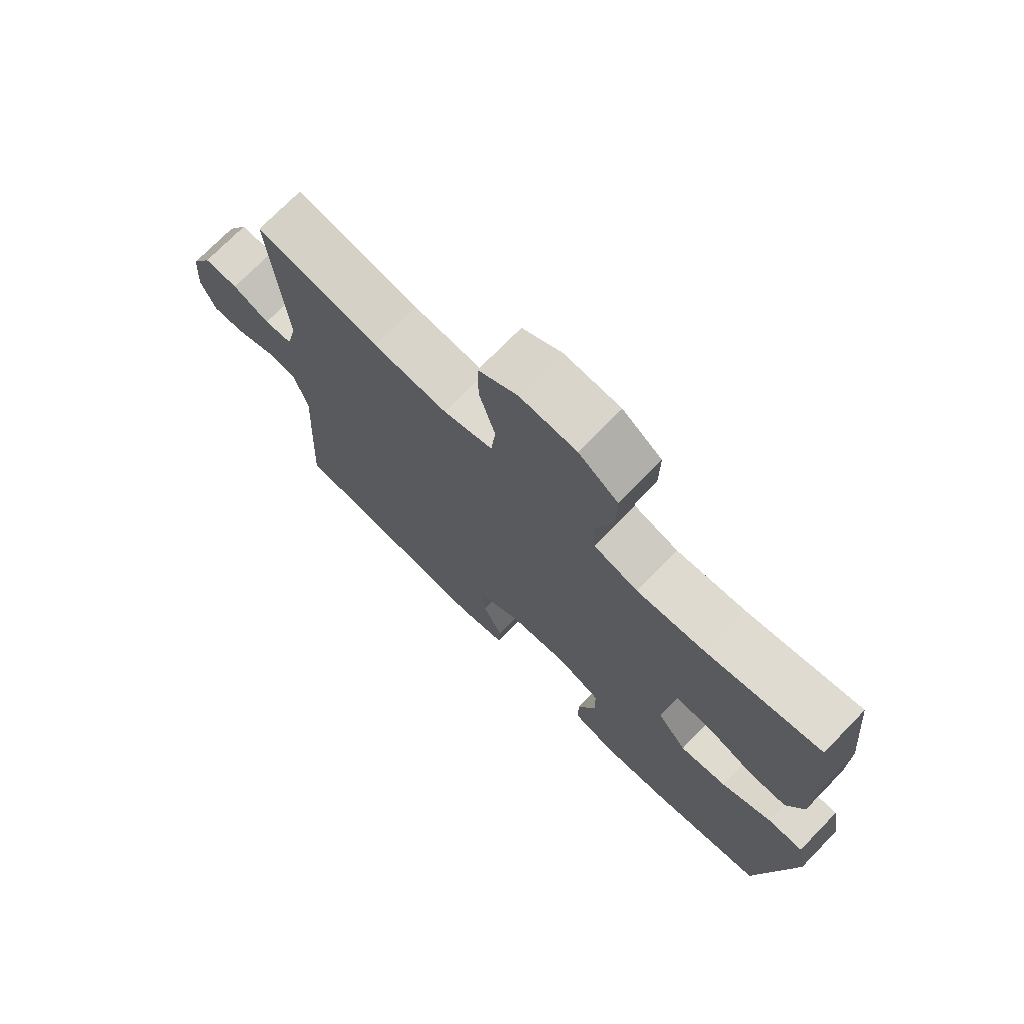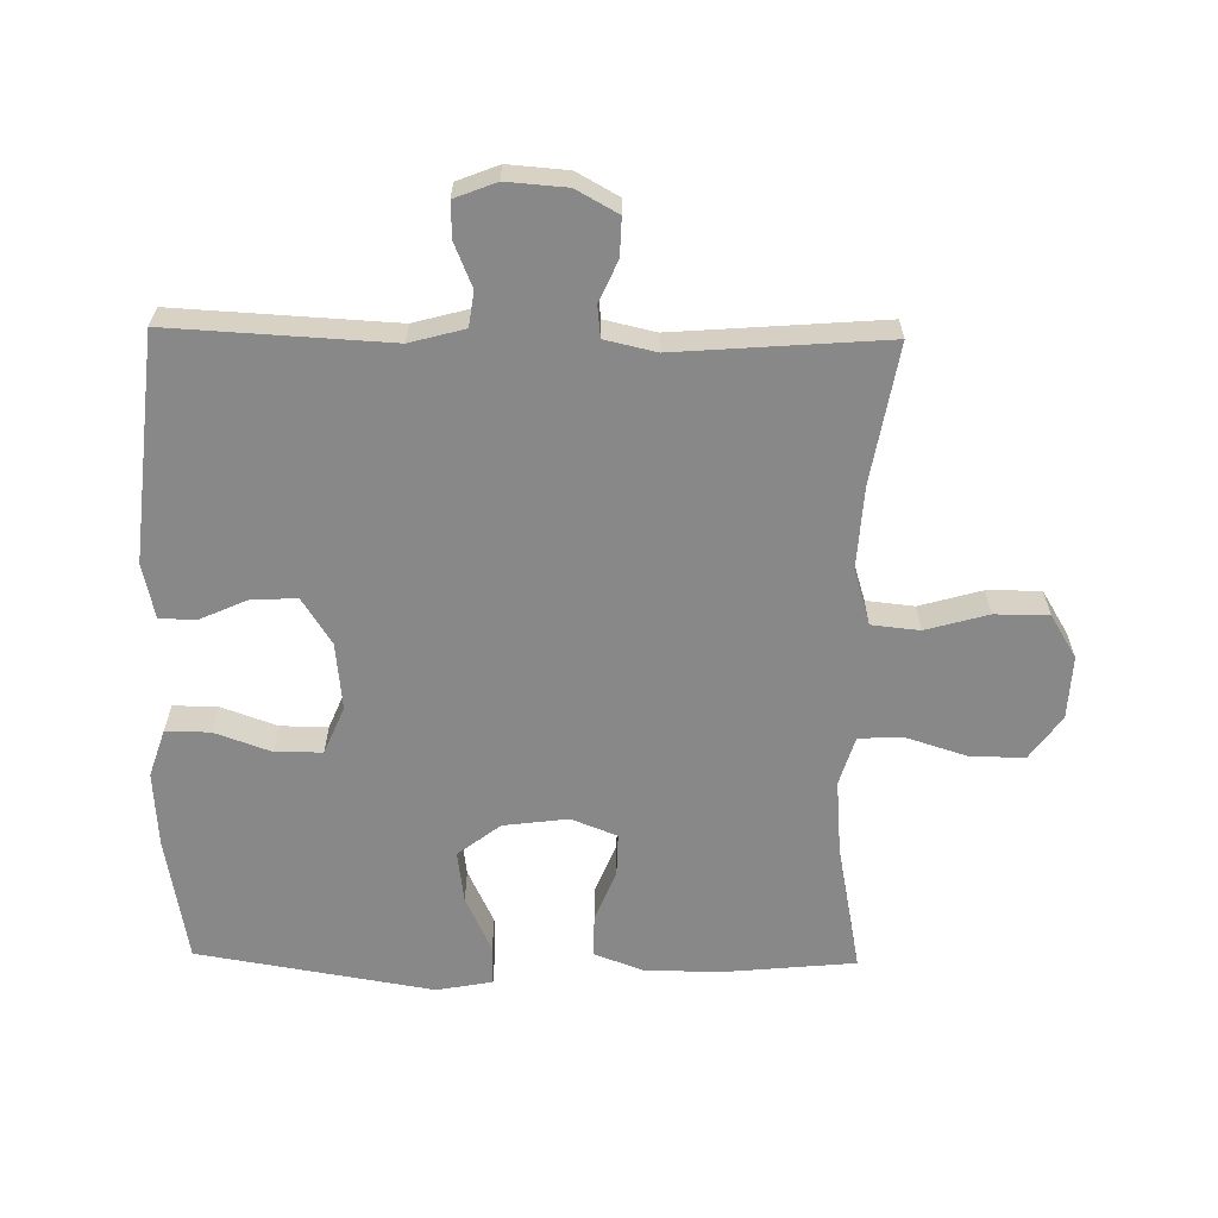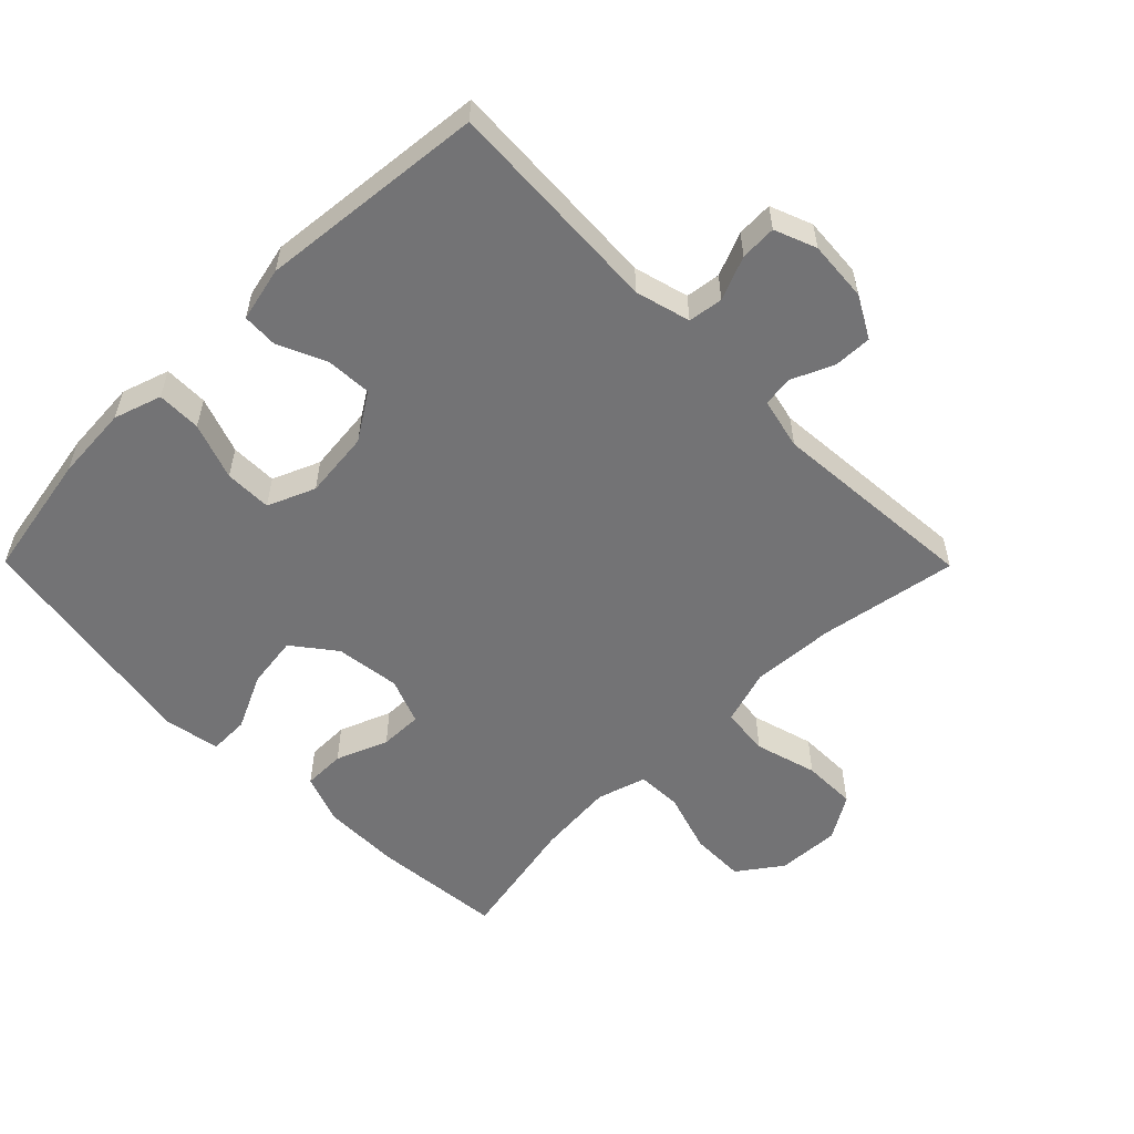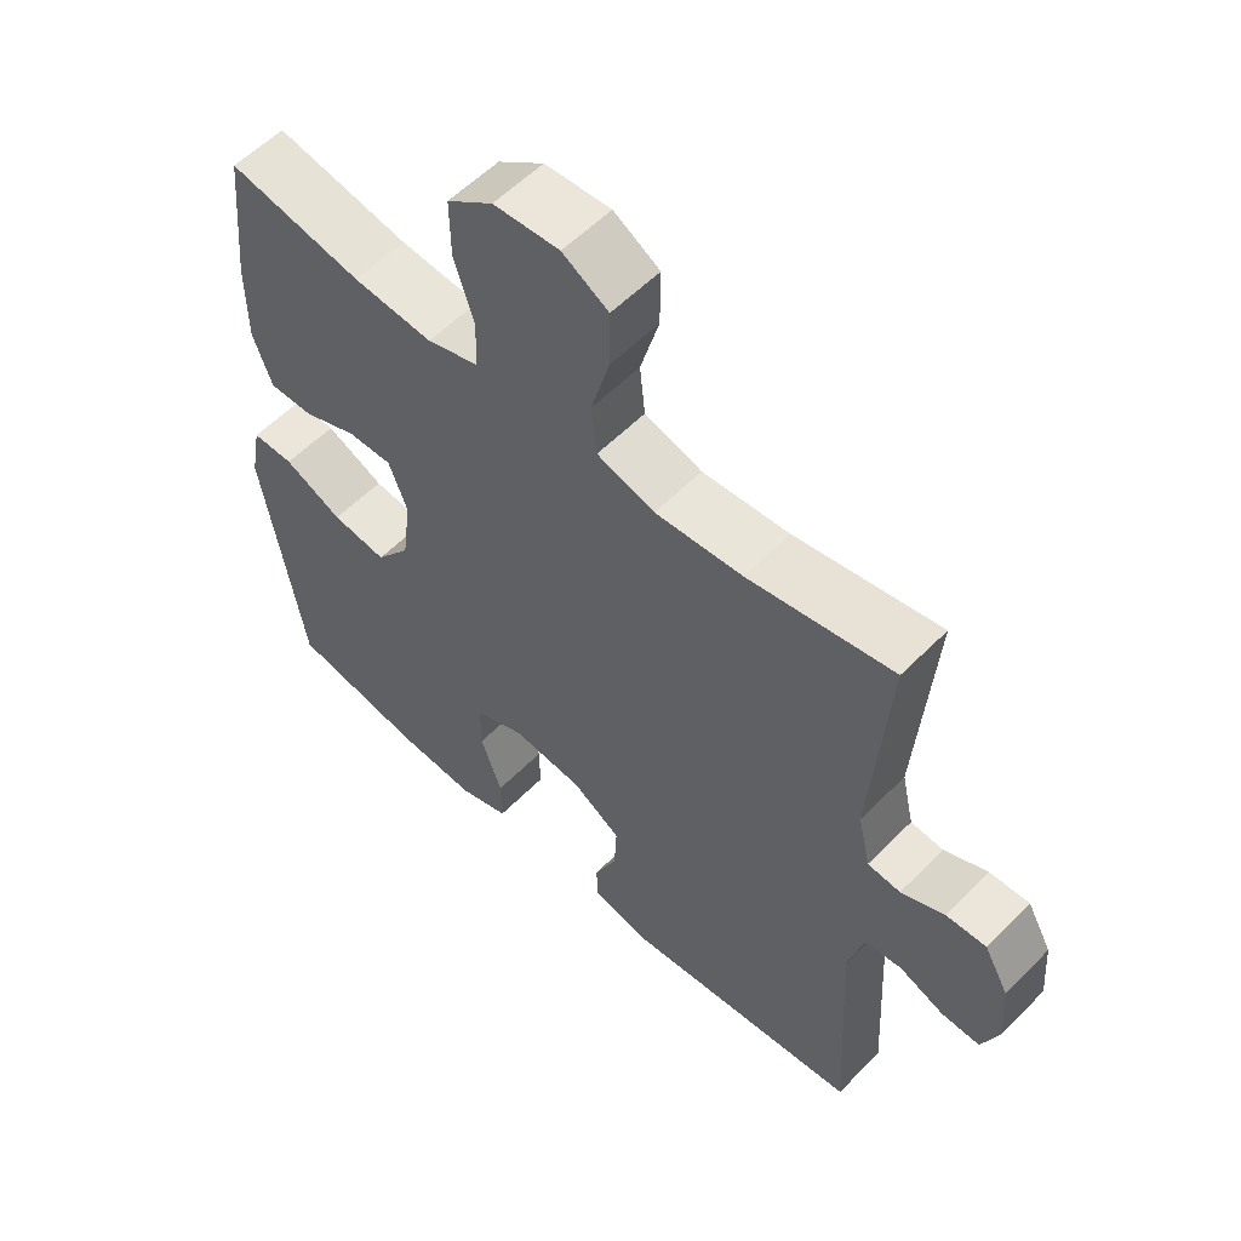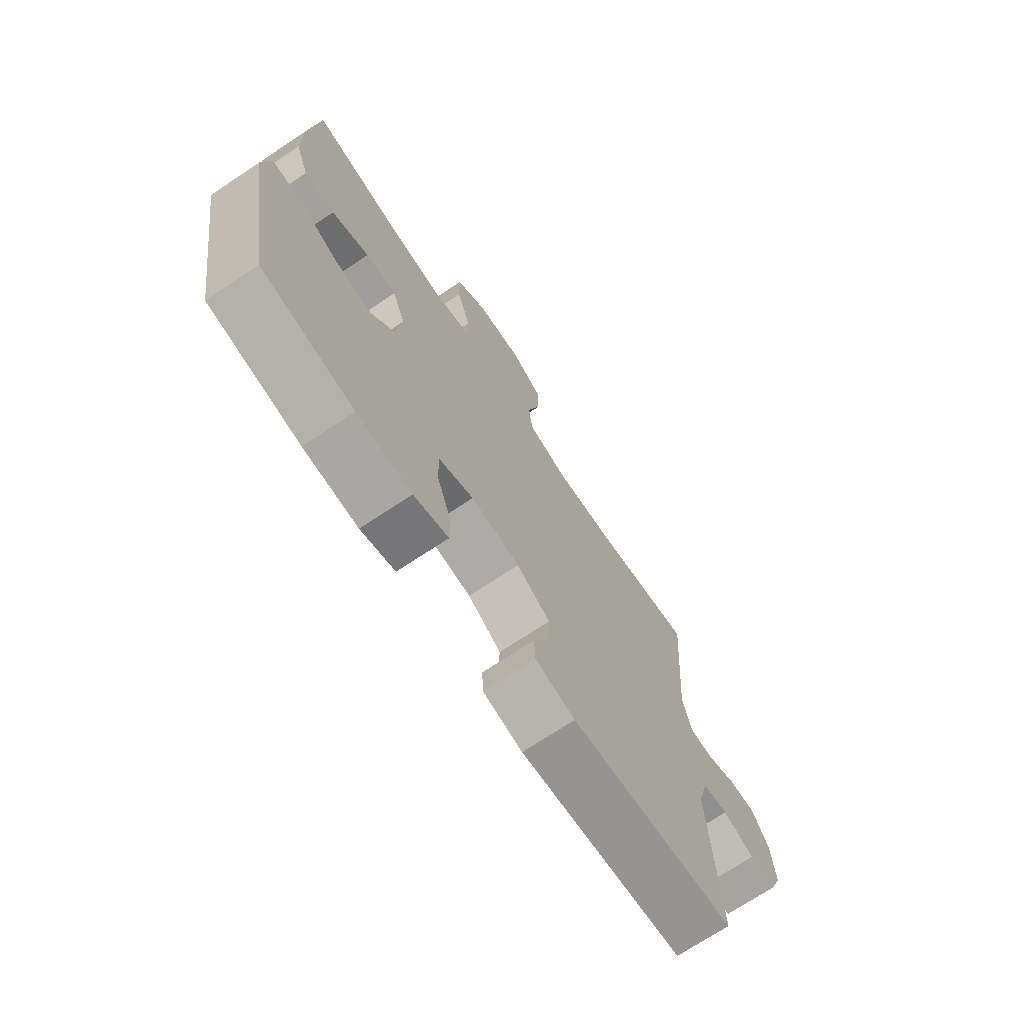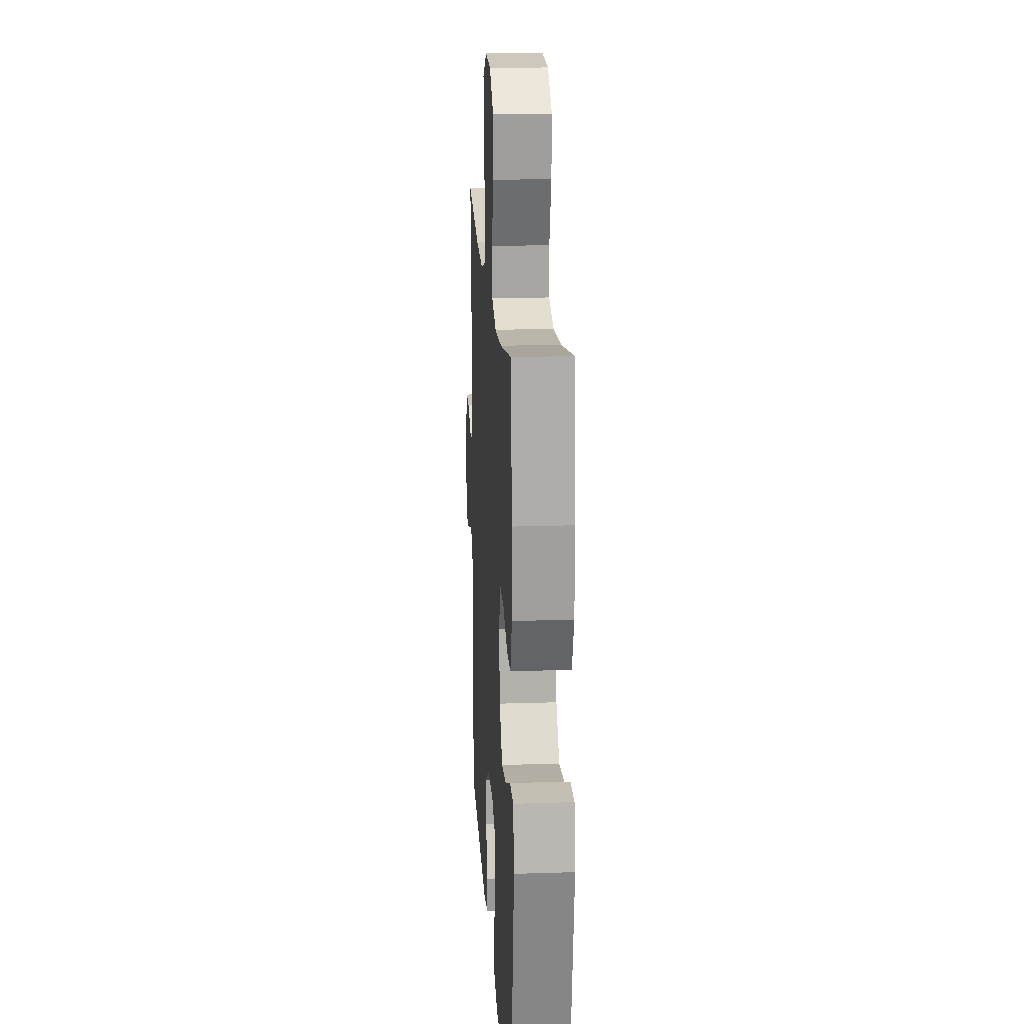
<metadata>
{"format":"obj","ext":"obj","renderer":"f3d","projection":"perspective","resolution":1024,"background":"white","views":[{"elev":73.0,"azim":44.3,"up":"+Z"},{"elev":-62.9,"azim":-91.0,"up":"+Y"},{"elev":-56.0,"azim":-135.3,"up":"+Y"},{"elev":56.4,"azim":-136.4,"up":"+Z"},{"elev":-71.7,"azim":123.6,"up":"+Z"},{"elev":18.7,"azim":86.4,"up":"+Z"}]}
</metadata>
<code>
o path516_path516.001
v 0.3254 0.0375 0.4314
v 0.2078 0.0375 0.4215
v 0.1318 0.0375 0.4446
v 0.1294 0.0375 0.5141
v 0.1589 0.0375 0.6071
v 0.16 0.0375 0.6915
v 0.09251 0.0375 0.74
v -0.004532 0.0375 0.7451
v -0.07218 0.0375 0.7043
v -0.0716 0.0375 0.6212
v -0.04433 0.0375 0.5248
v -0.05204 0.0375 0.4507
v -0.1372 0.0375 0.4244
v -0.2656 0.0375 0.4327
v -0.4792 0.0375 0.47
v -0.4543 0.0375 0.1463
v -0.4724 0.0375 0.06685
v -0.5207 0.0375 0.06174
v -0.5845 0.0375 0.08987
v -0.6431 0.0375 0.09168
v -0.6789 0.0375 0.02712
v -0.6858 0.0375 -0.06598
v -0.6607 0.0375 -0.1303
v -0.6048 0.0375 -0.1281
v -0.5379 0.0375 -0.1004
v -0.4842 0.0375 -0.108
v -0.4614 0.0375 -0.1924
v -0.4792 0.0375 -0.5317
v -0.1295 0.0375 -0.5669
v -0.04523 0.0375 -0.5479
v -0.04272 0.0375 -0.4927
v -0.07622 0.0375 -0.4181
v -0.07967 0.0375 -0.3475
v -0.00856 0.0375 -0.3017
v 0.09534 0.0375 -0.2907
v 0.1687 0.0375 -0.3215
v 0.1692 0.0375 -0.3943
v 0.1381 0.0375 -0.482
v 0.1376 0.0375 -0.5504
v 0.2111 0.0375 -0.5745
v 0.3272 0.0375 -0.5666
v 0.5227 0.0375 -0.5317
v 0.5831 0.0375 -0.1661
v 0.567 0.0375 -0.07959
v 0.5055 0.0375 -0.08055
v 0.4195 0.0375 -0.1211
v 0.3387 0.0375 -0.1321
v 0.2881 0.0375 -0.06647
v 0.2752 0.0375 0.03389
v 0.3029 0.0375 0.1049
v 0.3687 0.0375 0.1037
v 0.4488 0.0375 0.07194
v 0.5136 0.0375 0.07239
v 0.5417 0.0375 0.1488
v 0.5423 0.0375 0.2685
v 0.5227 0.0375 0.47
v 0.3254 -0.0375 0.4314
v 0.2078 -0.0375 0.4215
v 0.1318 -0.0375 0.4446
v 0.1294 -0.0375 0.5141
v 0.1589 -0.0375 0.6071
v 0.16 -0.0375 0.6915
v 0.09251 -0.0375 0.74
v -0.004532 -0.0375 0.7451
v -0.07218 -0.0375 0.7043
v -0.0716 -0.0375 0.6212
v -0.04433 -0.0375 0.5248
v -0.05204 -0.0375 0.4507
v -0.1372 -0.0375 0.4244
v -0.2656 -0.0375 0.4327
v -0.4792 -0.0375 0.47
v -0.4543 -0.0375 0.1463
v -0.4724 -0.0375 0.06685
v -0.5207 -0.0375 0.06174
v -0.5845 -0.0375 0.08987
v -0.6431 -0.0375 0.09168
v -0.6789 -0.0375 0.02712
v -0.6858 -0.0375 -0.06598
v -0.6607 -0.0375 -0.1303
v -0.6048 -0.0375 -0.1281
v -0.5379 -0.0375 -0.1004
v -0.4842 -0.0375 -0.108
v -0.4614 -0.0375 -0.1924
v -0.4792 -0.0375 -0.5317
v -0.1295 -0.0375 -0.5669
v -0.04523 -0.0375 -0.5479
v -0.04272 -0.0375 -0.4927
v -0.07622 -0.0375 -0.4181
v -0.07967 -0.0375 -0.3475
v -0.00856 -0.0375 -0.3017
v 0.09534 -0.0375 -0.2907
v 0.1687 -0.0375 -0.3215
v 0.1692 -0.0375 -0.3943
v 0.1381 -0.0375 -0.482
v 0.1376 -0.0375 -0.5504
v 0.2111 -0.0375 -0.5745
v 0.3272 -0.0375 -0.5666
v 0.5227 -0.0375 -0.5317
v 0.5831 -0.0375 -0.1661
v 0.567 -0.0375 -0.07959
v 0.5055 -0.0375 -0.08055
v 0.4195 -0.0375 -0.1211
v 0.3387 -0.0375 -0.1321
v 0.2881 -0.0375 -0.06647
v 0.2752 -0.0375 0.03389
v 0.3029 -0.0375 0.1049
v 0.3687 -0.0375 0.1037
v 0.4488 -0.0375 0.07194
v 0.5136 -0.0375 0.07239
v 0.5417 -0.0375 0.1488
v 0.5423 -0.0375 0.2685
v 0.5227 -0.0375 0.47
v 0.09251 0.0375 0.74
v -0.004532 0.0375 0.7451
v -0.07218 0.0375 0.7043
v 0.16 0.0375 0.6915
v -0.0716 0.0375 0.6212
v 0.1589 0.0375 0.6071
v -0.04433 0.0375 0.5248
v 0.1294 0.0375 0.5141
v -0.05204 0.0375 0.4507
v -0.05204 0.0375 0.4507
v 0.1318 0.0375 0.4446
v 0.1318 0.0375 0.4446
v -0.2656 0.0375 0.4327
v -0.4792 0.0375 0.47
v -0.4792 0.0375 0.47
v 0.5227 0.0375 0.47
v 0.5227 0.0375 0.47
v 0.3254 0.0375 0.4314
v -0.1372 0.0375 0.4244
v 0.2078 0.0375 0.4215
v 0.5423 0.0375 0.2685
v 0.5417 0.0375 0.1488
v -0.4543 0.0375 0.1463
v 0.5136 0.0375 0.07239
v 0.5136 0.0375 0.07239
v 0.3029 0.0375 0.1049
v 0.3029 0.0375 0.1049
v 0.3687 0.0375 0.1037
v -0.4724 0.0375 0.06685
v -0.4724 0.0375 0.06685
v 0.2752 0.0375 0.03389
v 0.4488 0.0375 0.07194
v -0.5845 0.0375 0.08987
v -0.6431 0.0375 0.09168
v -0.6431 0.0375 0.09168
v -0.6789 0.0375 0.02712
v -0.5207 0.0375 0.06174
v 0.2881 0.0375 -0.06647
v -0.6858 0.0375 -0.06598
v -0.6607 0.0375 -0.1303
v -0.6607 0.0375 -0.1303
v 0.3387 0.0375 -0.1321
v 0.5831 0.0375 -0.1661
v 0.567 0.0375 -0.07959
v 0.567 0.0375 -0.07959
v 0.5055 0.0375 -0.08055
v 0.4195 0.0375 -0.1211
v -0.5379 0.0375 -0.1004
v -0.4842 0.0375 -0.108
v -0.4842 0.0375 -0.108
v -0.6048 0.0375 -0.1281
v -0.4614 0.0375 -0.1924
v 0.09534 0.0375 -0.2907
v 0.1687 0.0375 -0.3215
v 0.1687 0.0375 -0.3215
v -0.00856 0.0375 -0.3017
v -0.07967 0.0375 -0.3475
v 0.1692 0.0375 -0.3943
v -0.07622 0.0375 -0.4181
v 0.1381 0.0375 -0.482
v -0.04272 0.0375 -0.4927
v 0.5227 0.0375 -0.5317
v 0.5227 0.0375 -0.5317
v 0.1376 0.0375 -0.5504
v 0.1376 0.0375 -0.5504
v -0.04523 0.0375 -0.5479
v -0.04523 0.0375 -0.5479
v -0.4792 0.0375 -0.5317
v -0.4792 0.0375 -0.5317
v -0.1295 0.0375 -0.5669
v 0.3272 0.0375 -0.5666
v 0.2111 0.0375 -0.5745
v 0.09251 -0.0375 0.74
v -0.004532 -0.0375 0.7451
v -0.07218 -0.0375 0.7043
v 0.16 -0.0375 0.6915
v -0.0716 -0.0375 0.6212
v 0.1589 -0.0375 0.6071
v -0.04433 -0.0375 0.5248
v 0.1294 -0.0375 0.5141
v -0.05204 -0.0375 0.4507
v -0.05204 -0.0375 0.4507
v 0.1318 -0.0375 0.4446
v 0.1318 -0.0375 0.4446
v -0.2656 -0.0375 0.4327
v -0.4792 -0.0375 0.47
v -0.4792 -0.0375 0.47
v 0.5227 -0.0375 0.47
v 0.5227 -0.0375 0.47
v 0.3254 -0.0375 0.4314
v -0.1372 -0.0375 0.4244
v 0.2078 -0.0375 0.4215
v 0.5423 -0.0375 0.2685
v 0.5417 -0.0375 0.1488
v -0.4543 -0.0375 0.1463
v 0.5136 -0.0375 0.07239
v 0.5136 -0.0375 0.07239
v 0.3029 -0.0375 0.1049
v 0.3029 -0.0375 0.1049
v 0.3687 -0.0375 0.1037
v -0.4724 -0.0375 0.06685
v -0.4724 -0.0375 0.06685
v 0.2752 -0.0375 0.03389
v 0.4488 -0.0375 0.07194
v -0.5845 -0.0375 0.08987
v -0.6431 -0.0375 0.09168
v -0.6431 -0.0375 0.09168
v -0.6789 -0.0375 0.02712
v -0.5207 -0.0375 0.06174
v 0.2881 -0.0375 -0.06647
v -0.6858 -0.0375 -0.06598
v -0.6607 -0.0375 -0.1303
v -0.6607 -0.0375 -0.1303
v 0.3387 -0.0375 -0.1321
v 0.5831 -0.0375 -0.1661
v 0.567 -0.0375 -0.07959
v 0.567 -0.0375 -0.07959
v 0.5055 -0.0375 -0.08055
v 0.4195 -0.0375 -0.1211
v -0.5379 -0.0375 -0.1004
v -0.4842 -0.0375 -0.108
v -0.4842 -0.0375 -0.108
v -0.6048 -0.0375 -0.1281
v -0.4614 -0.0375 -0.1924
v 0.09534 -0.0375 -0.2907
v 0.1687 -0.0375 -0.3215
v 0.1687 -0.0375 -0.3215
v -0.00856 -0.0375 -0.3017
v -0.07967 -0.0375 -0.3475
v 0.1692 -0.0375 -0.3943
v -0.07622 -0.0375 -0.4181
v 0.1381 -0.0375 -0.482
v -0.04272 -0.0375 -0.4927
v 0.5227 -0.0375 -0.5317
v 0.5227 -0.0375 -0.5317
v 0.1376 -0.0375 -0.5504
v 0.1376 -0.0375 -0.5504
v -0.04523 -0.0375 -0.5479
v -0.04523 -0.0375 -0.5479
v -0.4792 -0.0375 -0.5317
v -0.4792 -0.0375 -0.5317
v -0.1295 -0.0375 -0.5669
v 0.3272 -0.0375 -0.5666
v 0.2111 -0.0375 -0.5745
f 207 240 203
f 233 240 213
f 238 222 237
f 246 238 255
f 237 222 215
f 189 190 185
f 242 255 238
f 206 212 216
f 232 223 235
f 215 210 193
f 207 197 198
f 244 256 242
f 252 243 241
f 243 254 245
f 202 210 212
f 226 238 246
f 204 210 202
f 189 186 187
f 255 242 256
f 240 215 203
f 213 240 207
f 203 215 193
f 193 195 192
f 193 210 195
f 237 215 240
f 189 185 186
f 236 241 240
f 254 243 252
f 223 232 220
f 245 254 250
f 221 233 213
f 231 226 246
f 191 190 189
f 205 212 206
f 228 230 227
f 248 256 244
f 207 203 197
f 233 221 232
f 227 231 246
f 236 240 233
f 195 210 204
f 252 241 236
f 202 205 200
f 185 190 188
f 220 217 218
f 232 221 220
f 206 216 208
f 235 223 224
f 231 227 230
f 202 212 205
f 222 238 226
f 220 221 217
f 193 192 191
f 190 191 192
f 7 8 64 63
f 8 9 65 64
f 6 7 63 62
f 9 10 66 65
f 5 6 62 61
f 10 11 67 66
f 4 5 61 60
f 11 122 194 67
f 124 4 60 196
f 14 127 199 70
f 129 1 57 201
f 12 13 69 68
f 2 3 59 58
f 13 14 70 69
f 1 2 58 57
f 55 56 112 111
f 54 55 111 110
f 15 16 72 71
f 137 54 110 209
f 139 51 107 211
f 16 142 214 72
f 49 50 106 105
f 52 53 109 108
f 51 52 108 107
f 19 147 219 75
f 20 21 77 76
f 18 19 75 74
f 17 18 74 73
f 48 49 105 104
f 21 22 78 77
f 22 153 225 78
f 47 48 104 103
f 43 157 229 99
f 44 45 101 100
f 45 46 102 101
f 25 162 234 81
f 24 25 81 80
f 23 24 80 79
f 26 27 83 82
f 46 47 103 102
f 35 167 239 91
f 34 35 91 90
f 33 34 90 89
f 36 37 93 92
f 32 33 89 88
f 37 38 94 93
f 31 32 88 87
f 175 43 99 247
f 38 177 249 94
f 179 31 87 251
f 27 181 253 83
f 29 30 86 85
f 28 29 85 84
f 41 42 98 97
f 40 41 97 96
f 39 40 96 95
f 135 131 168
f 161 141 168
f 166 165 150
f 174 183 166
f 165 143 150
f 117 113 118
f 170 166 183
f 134 144 140
f 160 163 151
f 143 121 138
f 135 126 125
f 172 170 184
f 180 169 171
f 171 173 182
f 130 140 138
f 154 174 166
f 132 130 138
f 117 115 114
f 183 184 170
f 168 131 143
f 141 135 168
f 131 121 143
f 121 120 123
f 121 123 138
f 165 168 143
f 117 114 113
f 164 168 169
f 182 180 171
f 151 148 160
f 173 178 182
f 149 141 161
f 159 174 154
f 119 117 118
f 133 134 140
f 156 155 158
f 176 172 184
f 135 125 131
f 161 160 149
f 155 174 159
f 164 161 168
f 123 132 138
f 180 164 169
f 130 128 133
f 113 116 118
f 148 146 145
f 160 148 149
f 134 136 144
f 163 152 151
f 159 158 155
f 130 133 140
f 150 154 166
f 148 145 149
f 121 119 120
f 118 120 119

</code>
